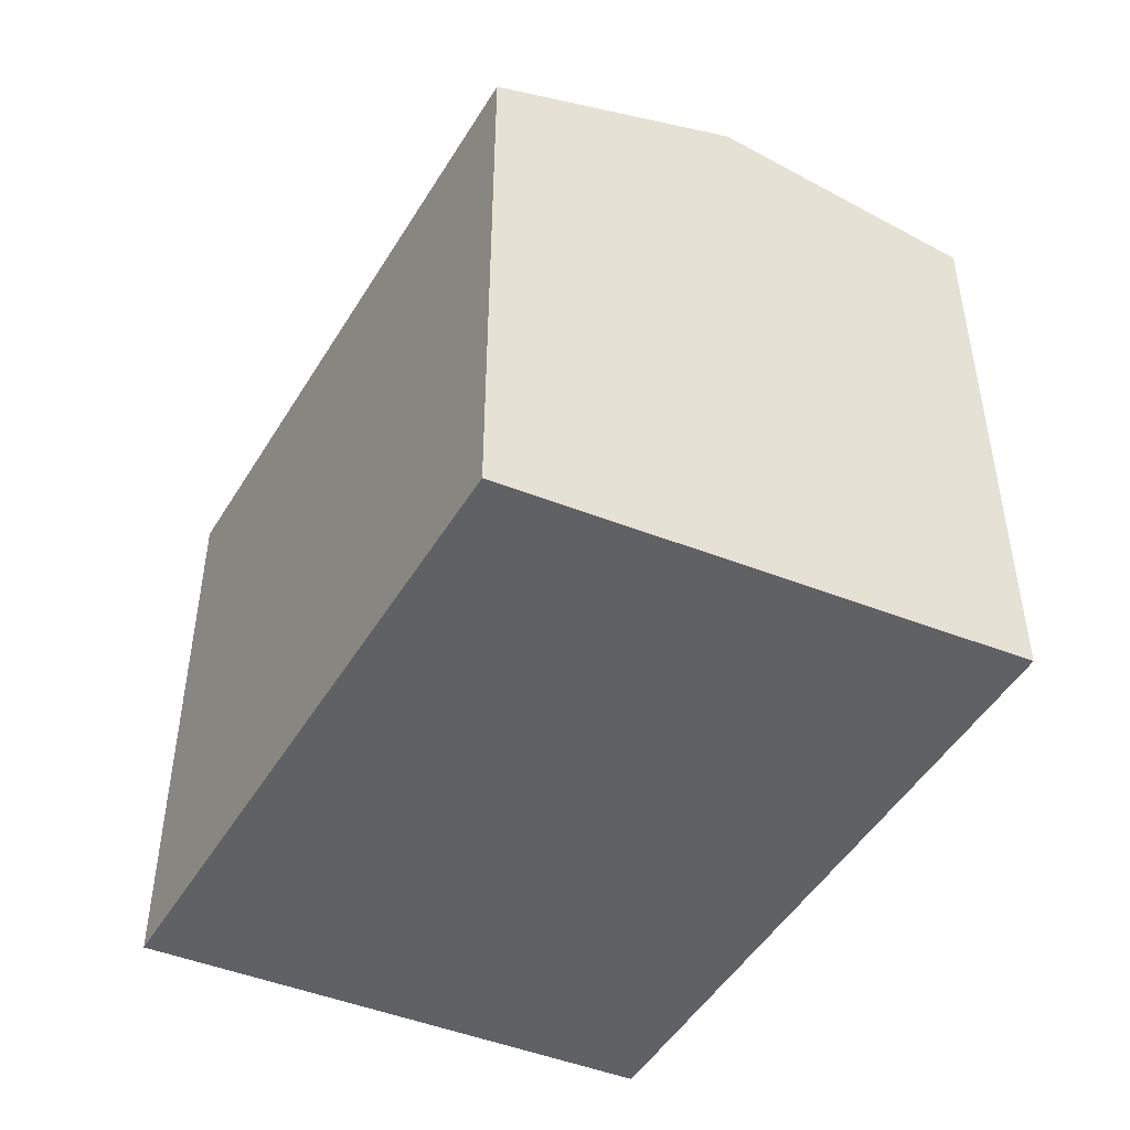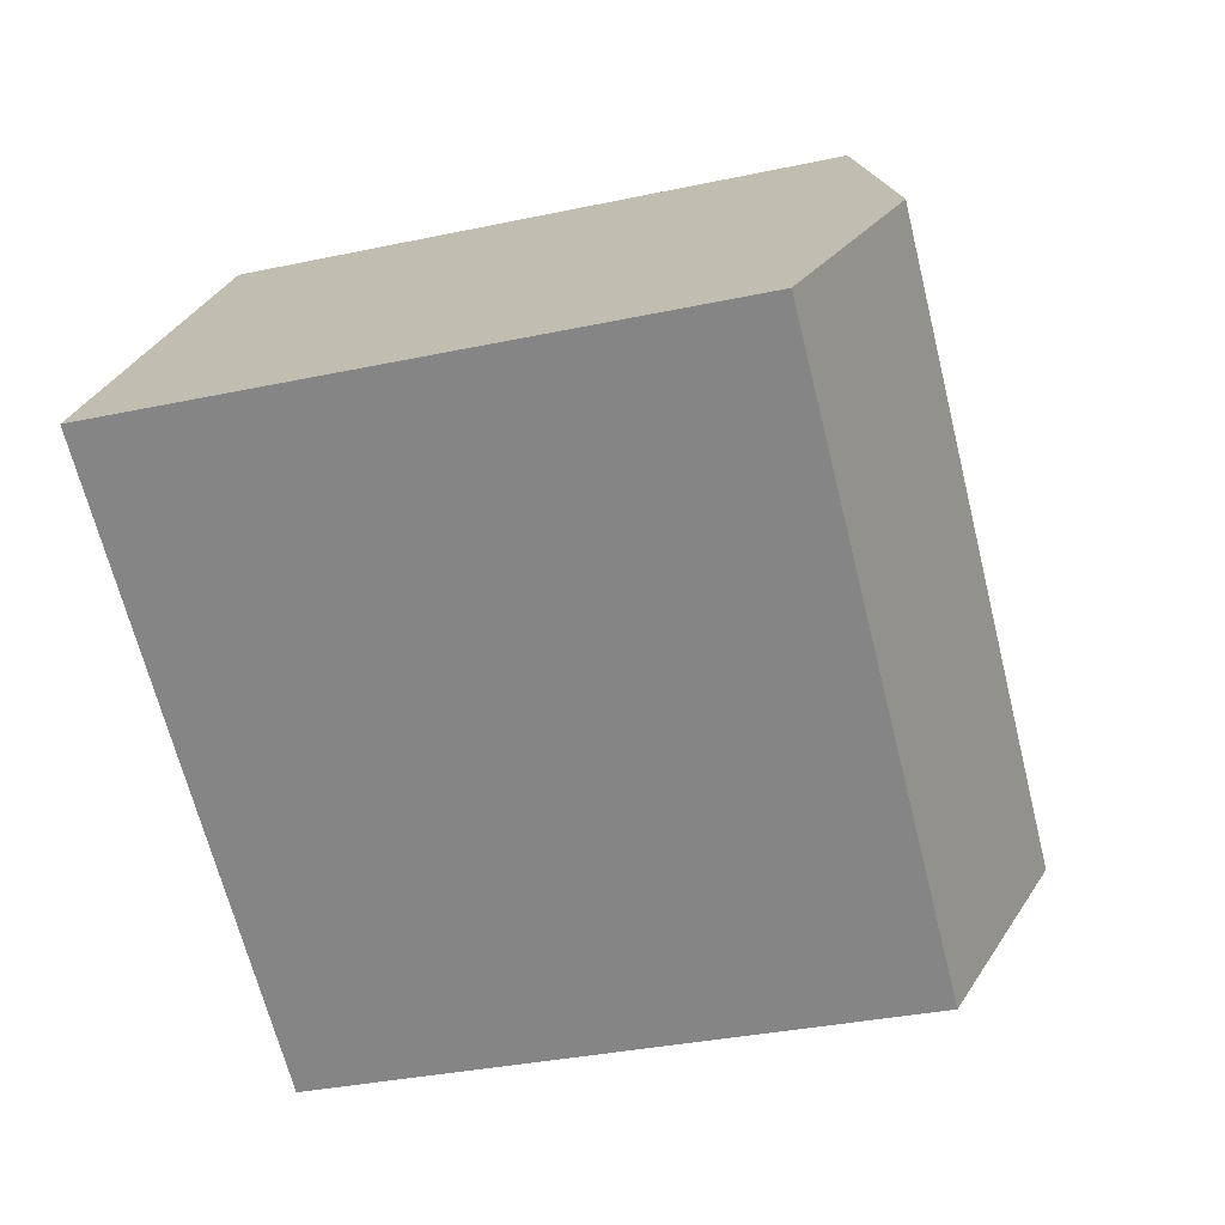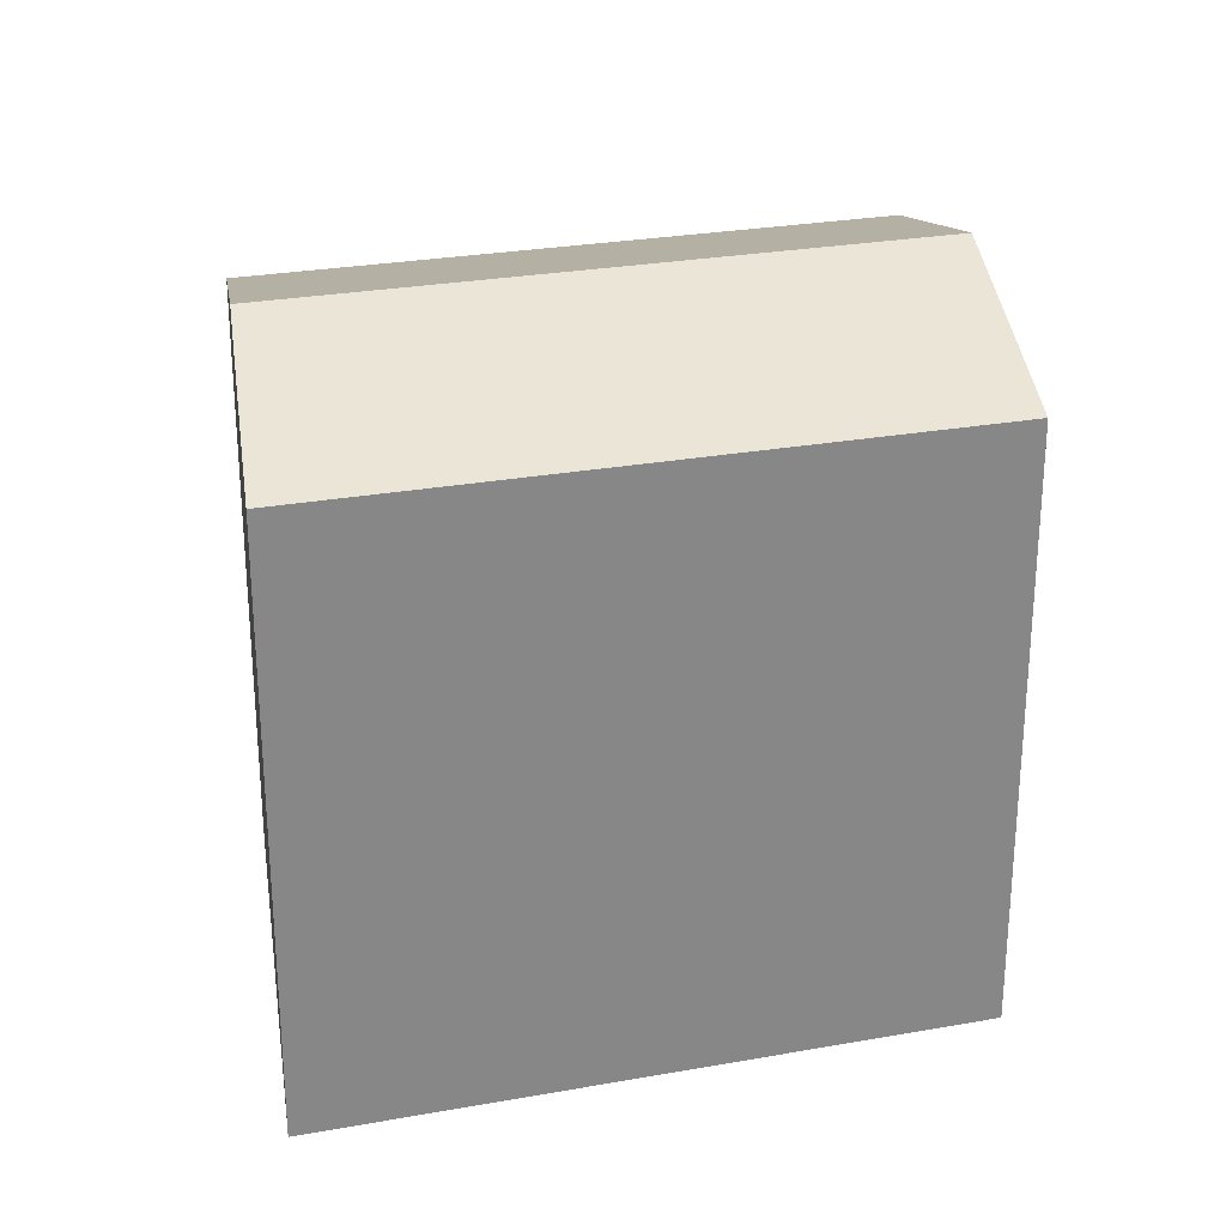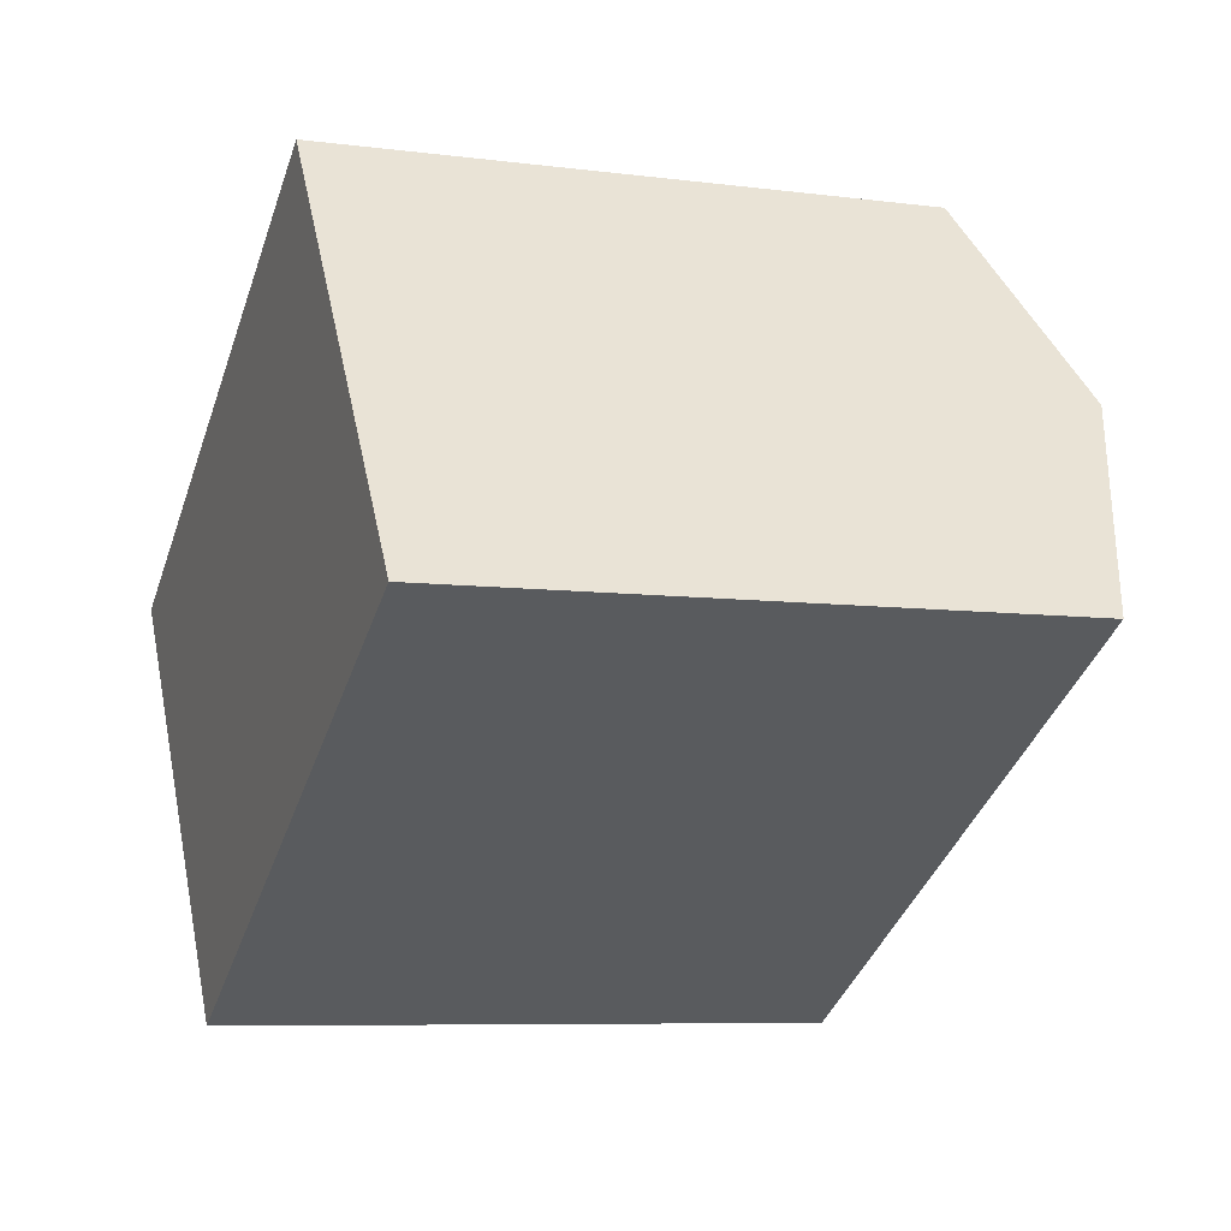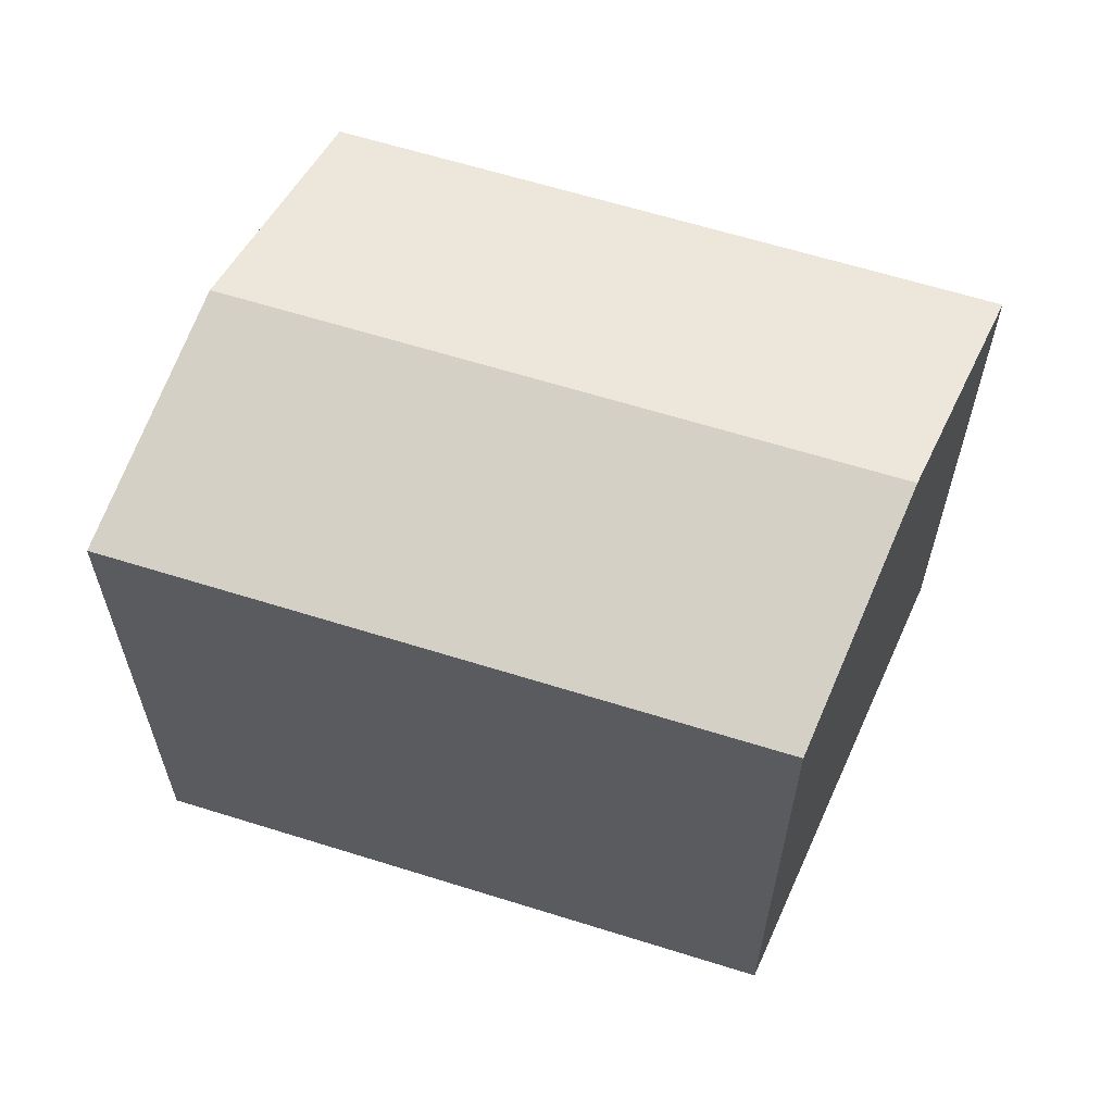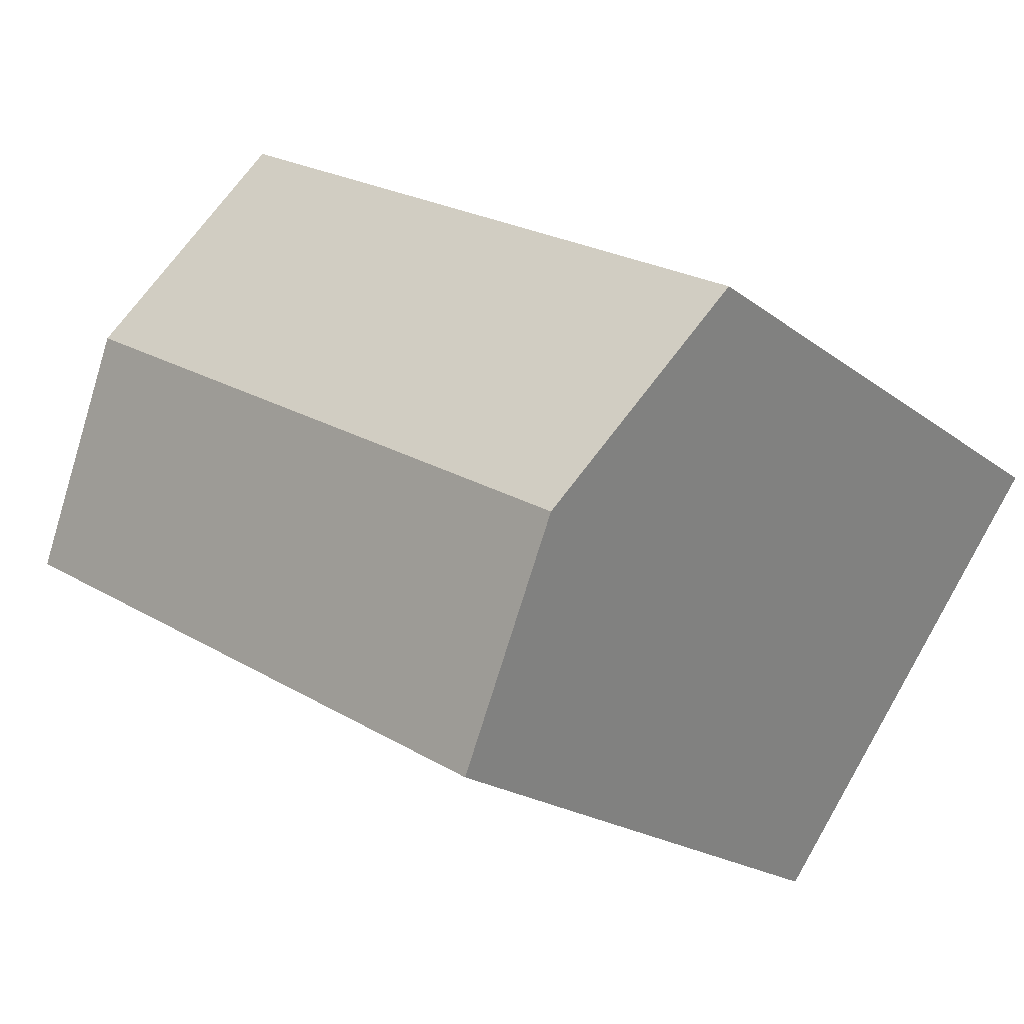
<metadata>
{"format":"obj","ext":"obj","renderer":"f3d","projection":"perspective","resolution":1024,"background":"white","views":[{"elev":-48.7,"azim":30.8,"up":"+Y"},{"elev":-34.7,"azim":105.9,"up":"+Z"},{"elev":27.4,"azim":135.5,"up":"+Y"},{"elev":-7.4,"azim":69.6,"up":"+Z"},{"elev":62.8,"azim":-11.5,"up":"+Y"},{"elev":-20.1,"azim":-143.7,"up":"+Z"}]}
</metadata>
<code>
v  13.38 -4.565e-16 7.456
v  6.839 5.811e-16 -9.49
v  20.22 1.246e-16 -2.034
v  0 0 0
v  20.22 13.88 -2.035
v  13.38 13.88 7.456
v  16.8 15.52 2.71
v  0.0002966 13.88 -0.0004392
v  6.839 13.88 -9.491
v  3.42 15.52 -4.746
g defaultobject
f 1 2 3
f 2 1 4
f 5 1 3
f 1 5 6
f 6 5 7
f 1 8 4
f 8 1 6
f 8 2 4
f 2 8 9
f 9 8 10
f 9 3 2
f 3 9 5
f 10 6 7
f 6 10 8
f 9 7 5
f 7 9 10

</code>
